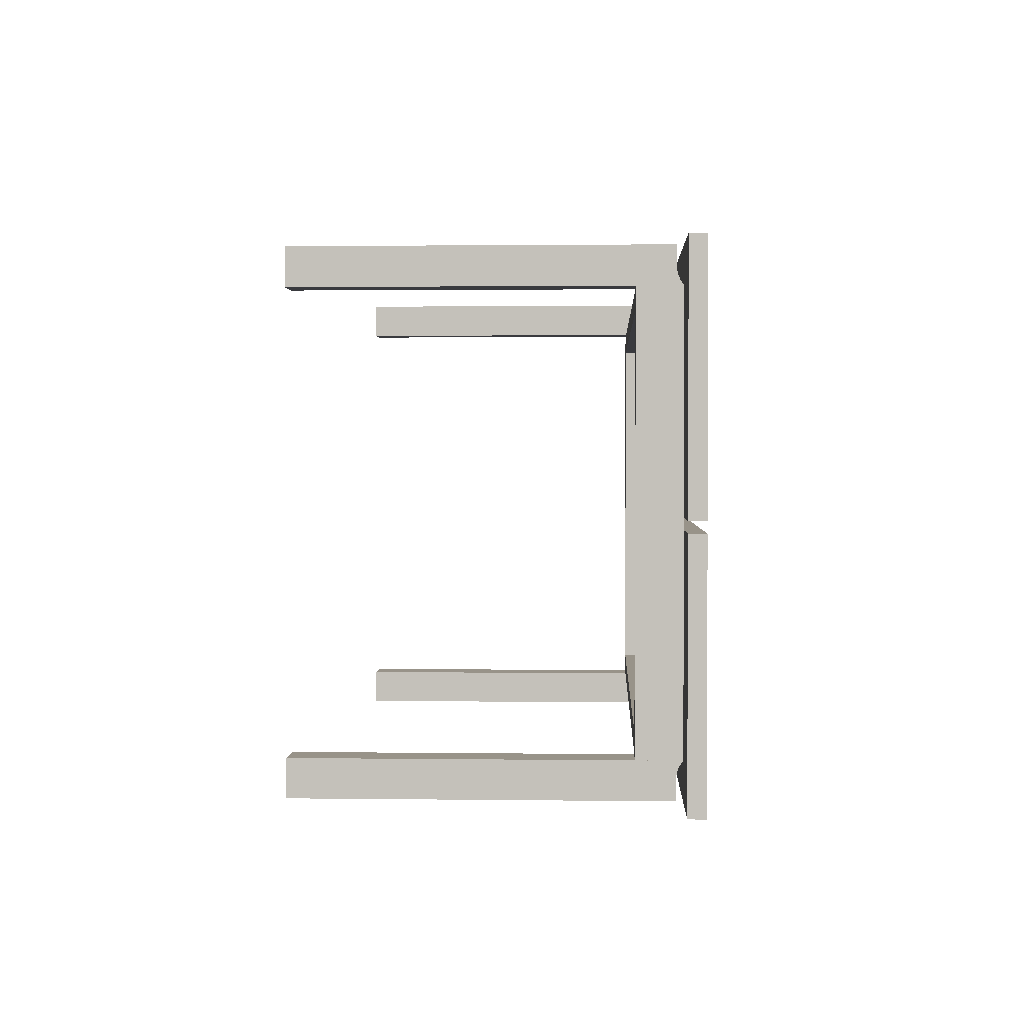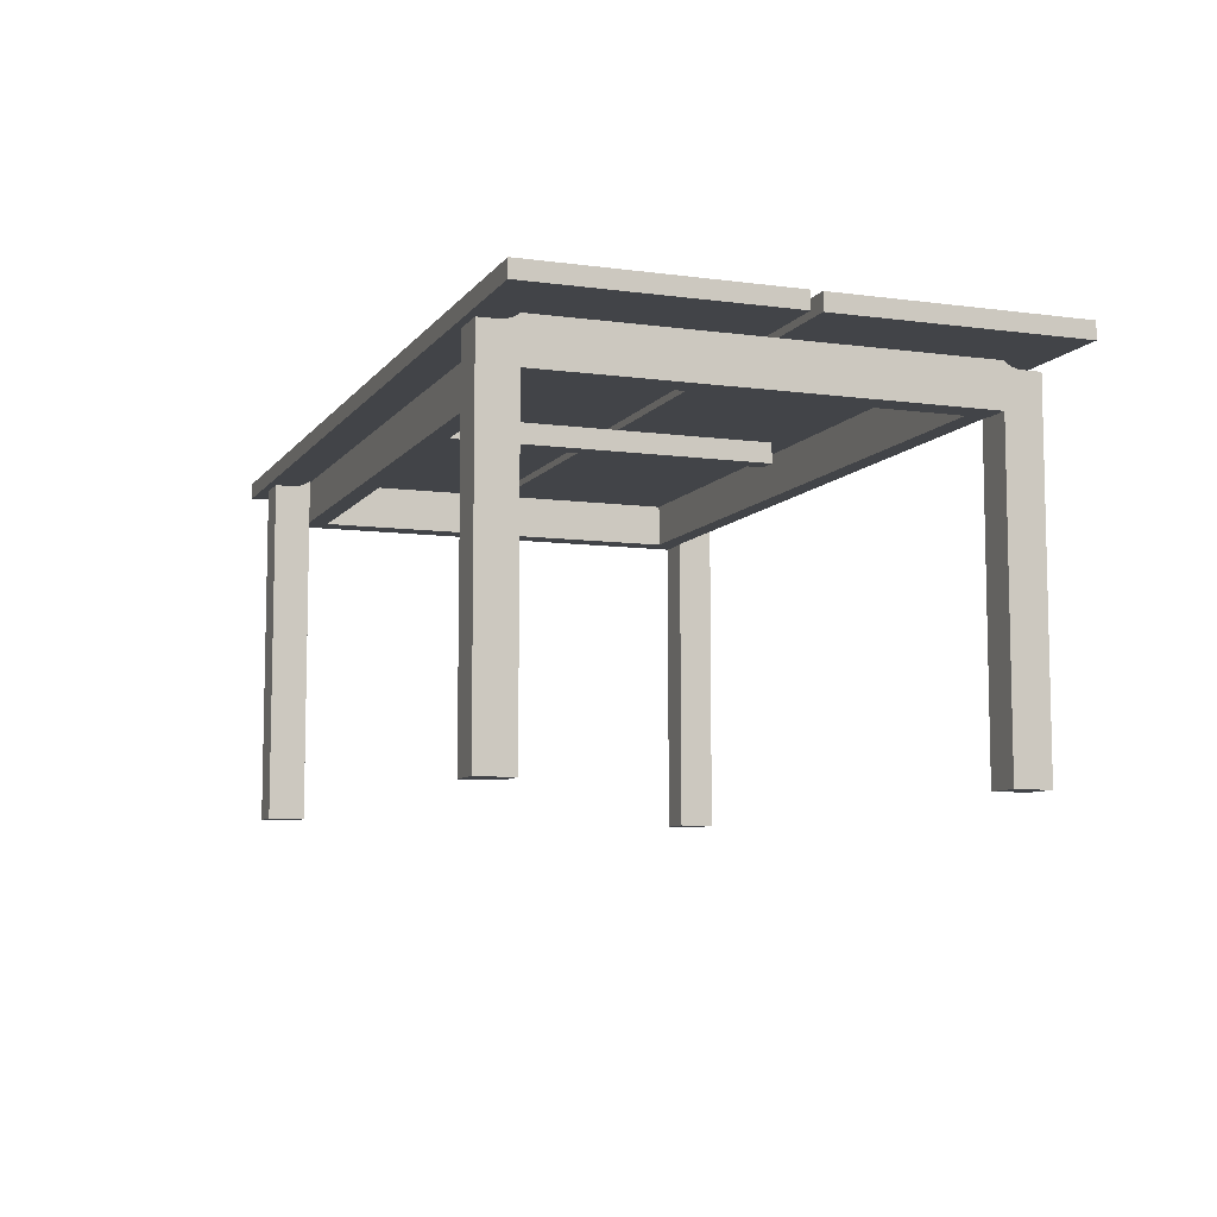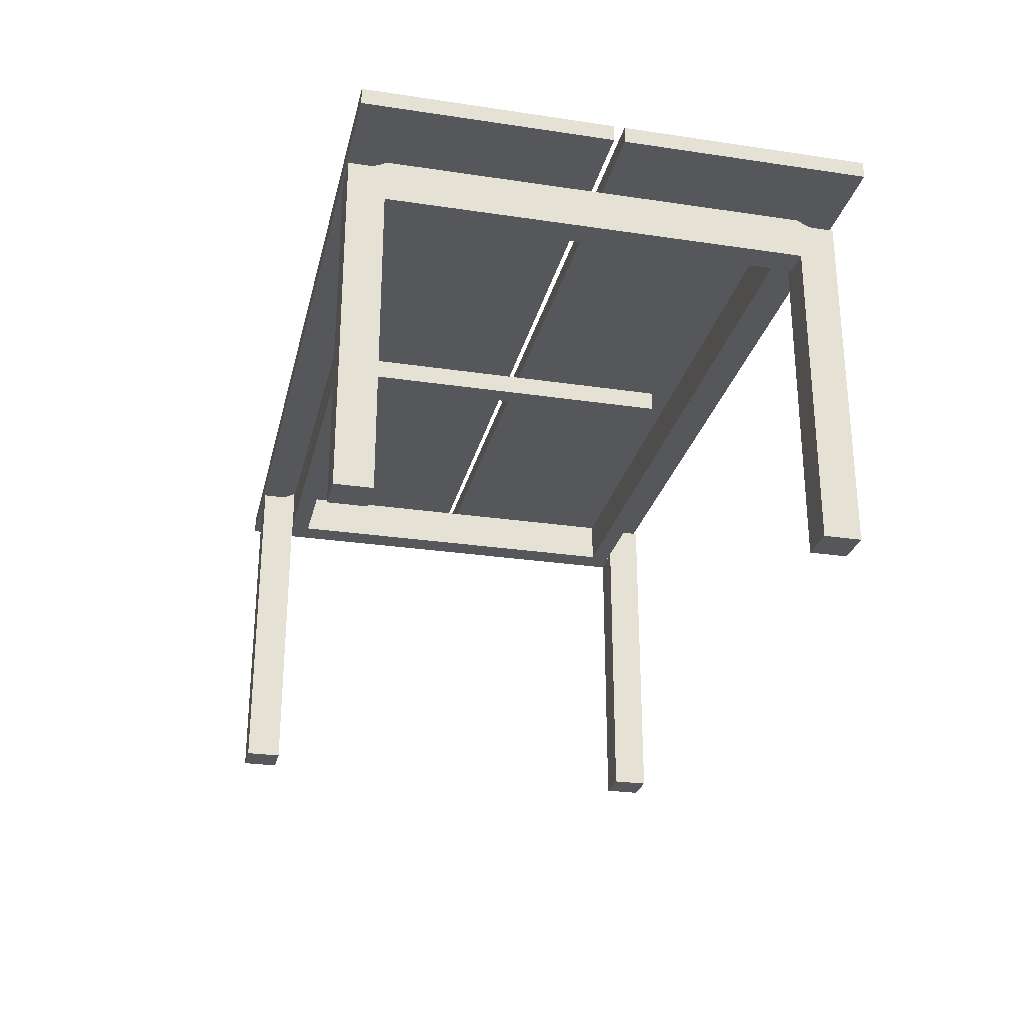
<metadata>
{"format":"obj","ext":"obj","renderer":"f3d","projection":"perspective","resolution":1024,"background":"white","views":[{"elev":1.6,"azim":92.6,"up":"+Z"},{"elev":-8.0,"azim":69.5,"up":"+Y"},{"elev":-27.1,"azim":-103.0,"up":"+Y"}]}
</metadata>
<code>
v -0.4131 0.0337 0.004889
v 0.4131 0.04872 0.004889
v 0.4131 0.0337 0.004889
v -0.4131 0.04872 0.004889
v 0.4131 0.0337 0.2253
v -0.4131 0.04872 0.2253
v 0.4131 0.04872 0.2253
v -0.4131 0.0337 0.2253
v 0.4131 0.04872 -0.2253
v -0.4131 0.04872 -0.004875
v 0.4131 0.04872 -0.004875
v -0.4131 0.04872 -0.2253
v 0.4131 0.0337 -0.004875
v -0.4131 0.0337 -0.2253
v -0.4131 0.0337 -0.004875
v 0.4131 0.0337 -0.2253
v -0.009389 0.01492 -0.1504
v 0.009389 0.0337 -0.1504
v 0.009389 0.01492 -0.1504
v -0.009389 0.0337 -0.1504
v 0.009389 0.01492 0.1501
v -0.009389 0.0337 0.1501
v 0.009389 0.0337 0.1501
v -0.009389 0.01492 0.1501
v 0.338 0.0337 -0.1915
v 0.338 -0.00536 0.1915
v 0.338 -0.00536 -0.1915
v 0.338 0.0337 0.1915
v 0.3132 -0.00536 -0.1915
v 0.3132 0.0337 0.1915
v 0.3132 -0.00536 0.1915
v 0.3132 0.0337 -0.1915
v -0.3132 0.0337 -0.172
v -0.3132 -0.00536 -0.19
v -0.3132 -0.00536 -0.172
v -0.3132 0.0337 -0.19
v 0.3132 -0.00536 -0.172
v 0.3132 0.0337 -0.19
v 0.3132 -0.00536 -0.19
v 0.3132 0.0337 -0.172
v -0.3132 -0.00536 0.172
v -0.3132 -0.00536 0.19
v -0.3132 0.0337 0.172
v 0.3132 -0.00536 0.172
v -0.3132 0.0337 0.19
v 0.3132 -0.00536 0.19
v 0.3132 0.0337 0.19
v 0.3132 0.0337 0.172
v -0.338 -0.00536 -0.1915
v -0.338 -0.00536 0.1915
v -0.338 0.0337 -0.1915
v -0.3132 -0.00536 -0.1915
v -0.338 0.0337 0.1915
v -0.3132 -0.00536 0.1915
v -0.3132 0.0337 0.1915
v -0.3132 0.0337 -0.1915
v -0.338 0.0337 -0.1915
v -0.305 -0.2893 -0.1915
v -0.305 0.0337 -0.1915
v -0.338 -0.2893 -0.1915
v -0.305 0.03277 -0.1927
v -0.338 -0.2893 -0.2246
v -0.305 0.03191 -0.1939
v -0.338 0.03277 -0.1927
v -0.305 -0.2893 -0.2246
v -0.305 0.03113 -0.1952
v -0.338 0.03191 -0.1939
v -0.305 0.02769 -0.2246
v -0.305 0.03042 -0.1965
v -0.338 0.03113 -0.1952
v -0.338 0.02769 -0.2246
v -0.305 0.02769 -0.2081
v -0.305 0.02979 -0.1979
v -0.338 0.03042 -0.1965
v -0.338 0.02769 -0.2081
v -0.305 0.02773 -0.2066
v -0.305 0.02924 -0.1993
v -0.338 0.02979 -0.1979
v -0.338 0.02773 -0.2066
v -0.305 0.02786 -0.2051
v -0.305 0.02877 -0.2007
v -0.338 0.02924 -0.1993
v -0.338 0.02786 -0.2051
v -0.305 0.02808 -0.2036
v -0.305 0.02838 -0.2021
v -0.338 0.02877 -0.2007
v -0.338 0.02808 -0.2036
v -0.338 0.02838 -0.2021
v -0.305 0.0337 0.1915
v -0.305 -0.2893 0.1915
v -0.338 0.0337 0.1915
v -0.305 0.03277 0.1927
v -0.338 -0.2893 0.1915
v -0.305 0.03191 0.1939
v -0.338 -0.2893 0.2246
v -0.338 0.03277 0.1927
v -0.305 0.03113 0.1952
v -0.305 -0.2893 0.2246
v -0.338 0.03191 0.1939
v -0.305 0.03042 0.1965
v -0.305 0.02769 0.2246
v -0.338 0.03113 0.1952
v -0.305 0.02979 0.1979
v -0.338 0.02769 0.2246
v -0.305 0.02769 0.2081
v -0.338 0.03042 0.1965
v -0.305 0.02924 0.1993
v -0.338 0.02769 0.2081
v -0.305 0.02773 0.2066
v -0.338 0.02979 0.1979
v -0.305 0.02877 0.2007
v -0.338 0.02773 0.2066
v -0.305 0.02786 0.2051
v -0.338 0.02924 0.1993
v -0.305 0.02838 0.2021
v -0.338 0.02786 0.2051
v -0.305 0.02808 0.2036
v -0.338 0.02877 0.2007
v -0.338 0.02808 0.2036
v -0.338 0.02838 0.2021
v 0.305 0.0337 -0.1915
v 0.305 -0.2893 -0.1915
v 0.338 0.0337 -0.1915
v 0.305 0.03277 -0.1927
v 0.338 -0.2893 -0.1915
v 0.305 0.03191 -0.1939
v 0.338 -0.2893 -0.2246
v 0.338 0.03277 -0.1927
v 0.305 0.03113 -0.1952
v 0.305 -0.2893 -0.2246
v 0.338 0.03191 -0.1939
v 0.305 0.03042 -0.1965
v 0.305 0.02769 -0.2246
v 0.338 0.03113 -0.1952
v 0.305 0.02979 -0.1979
v 0.338 0.02769 -0.2246
v 0.305 0.02769 -0.2081
v 0.338 0.03042 -0.1965
v 0.305 0.02924 -0.1993
v 0.338 0.02769 -0.2081
v 0.305 0.02773 -0.2066
v 0.338 0.02979 -0.1979
v 0.305 0.02877 -0.2007
v 0.338 0.02773 -0.2066
v 0.305 0.02786 -0.2051
v 0.338 0.02924 -0.1993
v 0.305 0.02838 -0.2021
v 0.338 0.02786 -0.2051
v 0.305 0.02808 -0.2036
v 0.338 0.02877 -0.2007
v 0.338 0.02808 -0.2036
v 0.338 0.02838 -0.2021
v 0.338 0.0337 0.1915
v 0.305 -0.2893 0.1915
v 0.305 0.0337 0.1915
v 0.338 -0.2893 0.1915
v 0.305 0.03277 0.1927
v 0.338 -0.2893 0.2246
v 0.305 0.03191 0.1939
v 0.338 0.03277 0.1927
v 0.305 -0.2893 0.2246
v 0.305 0.03113 0.1952
v 0.338 0.03191 0.1939
v 0.305 0.02769 0.2246
v 0.305 0.03042 0.1965
v 0.338 0.03113 0.1952
v 0.338 0.02769 0.2246
v 0.305 0.02769 0.2081
v 0.305 0.02979 0.1979
v 0.338 0.03042 0.1965
v 0.338 0.02769 0.2081
v 0.305 0.02773 0.2066
v 0.305 0.02924 0.1993
v 0.338 0.02979 0.1979
v 0.338 0.02773 0.2066
v 0.305 0.02786 0.2051
v 0.305 0.02877 0.2007
v 0.338 0.02924 0.1993
v 0.338 0.02786 0.2051
v 0.305 0.02808 0.2036
v 0.305 0.02838 0.2021
v 0.338 0.02877 0.2007
v 0.338 0.02808 0.2036
v 0.338 0.02838 0.2021
g mesh1_mesh1-geometry
f 1 2 3
f 2 1 4
f 3 2 1
f 4 1 2
f 2 5 3
f 3 5 2
f 5 1 3
f 3 1 5
f 1 6 4
f 4 6 1
f 6 2 4
f 4 2 6
f 5 2 7
f 7 2 5
f 1 5 8
f 8 5 1
f 6 1 8
f 8 1 6
f 2 6 7
f 7 6 2
f 6 5 7
f 7 5 6
f 5 6 8
f 8 6 5
g mesh2_mesh2-geometry
f 9 10 11
f 10 9 12
f 11 10 9
f 12 9 10
f 10 13 11
f 11 13 10
f 13 9 11
f 11 9 13
f 9 14 12
f 12 14 9
f 14 10 12
f 12 10 14
f 13 10 15
f 15 10 13
f 9 13 16
f 16 13 9
f 14 9 16
f 16 9 14
f 10 14 15
f 15 14 10
f 14 13 15
f 15 13 14
f 13 14 16
f 16 14 13
g mesh3_mesh3-geometry
l 2 3
l 4 2
l 2 7
l 3 5
l 1 3
l 4 1
l 6 4
l 7 6
l 5 7
l 5 8
l 8 1
l 8 6
g mesh4_mesh4-geometry
l 15 14
l 10 15
l 13 15
l 14 12
l 14 16
l 10 12
l 11 10
l 16 13
l 11 13
l 12 9
l 16 9
l 9 11
g mesh5_mesh5-geometry
f 17 18 19
f 18 17 20
f 19 18 17
f 20 17 18
f 18 21 19
f 19 21 18
f 21 17 19
f 19 17 21
f 17 22 20
f 20 22 17
f 22 18 20
f 20 18 22
f 21 18 23
f 23 18 21
f 17 21 24
f 24 21 17
f 22 17 24
f 24 17 22
f 18 22 23
f 23 22 18
f 22 21 23
f 23 21 22
f 21 22 24
f 24 22 21
g mesh6_mesh6-geometry
l 18 20
l 18 19
l 23 18
l 20 17
l 20 22
l 19 17
l 21 19
l 23 21
l 22 23
l 17 24
l 22 24
l 24 21
g mesh7_mesh7-geometry
f 25 26 27
f 26 25 28
f 27 26 25
f 28 25 26
f 26 29 27
f 27 29 26
f 29 25 27
f 27 25 29
f 25 30 28
f 28 30 25
f 30 26 28
f 28 26 30
f 29 26 31
f 31 26 29
f 25 29 32
f 32 29 25
f 30 25 32
f 32 25 30
f 26 30 31
f 31 30 26
f 30 29 31
f 31 29 30
f 29 30 32
f 32 30 29
g mesh8_mesh8-geometry
l 30 31
l 28 30
l 30 32
l 31 29
l 26 31
l 25 28
l 28 26
l 32 25
l 32 29
l 29 27
l 27 26
l 25 27
g mesh9_mesh9-geometry
f 33 34 35
f 34 33 36
f 35 34 33
f 36 33 34
f 34 37 35
f 35 37 34
f 37 33 35
f 35 33 37
f 33 38 36
f 36 38 33
f 38 34 36
f 36 34 38
f 37 34 39
f 39 34 37
f 33 37 40
f 40 37 33
f 38 33 40
f 40 33 38
f 34 38 39
f 39 38 34
f 38 37 39
f 39 37 38
f 37 38 40
f 40 38 37
g mesh10_mesh10-geometry
l 40 33
l 40 37
l 38 40
l 33 36
l 33 35
l 37 35
l 39 37
l 36 38
l 38 39
l 36 34
l 35 34
l 34 39
g mesh11_mesh11-geometry
f 41 42 43
f 43 42 41
f 41 44 42
f 42 44 41
f 45 43 42
f 42 43 45
f 41 43 44
f 44 43 41
f 46 42 44
f 44 42 46
f 45 47 43
f 43 47 45
f 45 42 47
f 47 42 45
f 48 44 43
f 43 44 48
f 46 47 42
f 42 47 46
f 46 44 47
f 47 44 46
f 48 43 47
f 47 43 48
f 48 47 44
f 44 47 48
g mesh12_mesh12-geometry
l 48 43
l 48 44
l 47 48
l 43 45
l 43 41
l 44 41
l 46 44
l 45 47
l 47 46
l 45 42
l 41 42
l 42 46
g mesh13_mesh13-geometry
f 49 50 51
f 51 50 49
f 49 52 50
f 50 52 49
f 53 51 50
f 50 51 53
f 49 51 52
f 52 51 49
f 54 50 52
f 52 50 54
f 53 55 51
f 51 55 53
f 53 50 55
f 55 50 53
f 56 52 51
f 51 52 56
f 54 55 50
f 50 55 54
f 54 52 55
f 55 52 54
f 56 51 55
f 55 51 56
f 56 55 52
f 52 55 56
g mesh14_mesh14-geometry
l 55 54
l 53 55
l 55 56
l 54 52
l 50 54
l 51 53
l 53 50
l 56 51
l 56 52
l 52 49
l 49 50
l 51 49
g mesh15_mesh15-geometry
f 57 58 59
f 58 57 60
f 59 58 57
f 60 57 58
f 58 61 59
f 59 61 58
f 61 57 59
f 59 57 61
f 57 62 60
f 60 62 57
f 62 58 60
f 60 58 62
f 58 63 61
f 61 63 58
f 57 61 64
f 64 61 57
f 62 57 64
f 64 57 62
f 58 62 65
f 65 62 58
f 58 66 63
f 63 66 58
f 63 64 61
f 61 64 63
f 62 64 67
f 67 64 62
f 62 68 65
f 65 68 62
f 68 58 65
f 65 58 68
f 58 69 66
f 66 69 58
f 66 67 63
f 63 67 66
f 64 63 67
f 67 63 64
f 62 67 70
f 70 67 62
f 68 62 71
f 71 62 68
f 58 68 72
f 72 68 58
f 58 73 69
f 69 73 58
f 69 70 66
f 66 70 69
f 67 66 70
f 70 66 67
f 62 70 74
f 74 70 62
f 71 62 75
f 75 62 71
f 75 68 71
f 71 68 75
f 68 75 72
f 72 75 68
f 58 72 76
f 76 72 58
f 58 77 73
f 73 77 58
f 73 74 69
f 69 74 73
f 70 69 74
f 74 69 70
f 62 74 78
f 78 74 62
f 62 79 75
f 75 79 62
f 79 72 75
f 75 72 79
f 72 79 76
f 76 79 72
f 58 76 80
f 80 76 58
f 58 81 77
f 77 81 58
f 77 78 73
f 73 78 77
f 74 73 78
f 78 73 74
f 62 78 82
f 82 78 62
f 62 83 79
f 79 83 62
f 83 76 79
f 79 76 83
f 76 83 80
f 80 83 76
f 58 80 84
f 84 80 58
f 58 85 81
f 81 85 58
f 81 82 77
f 77 82 81
f 78 77 82
f 82 77 78
f 62 82 86
f 86 82 62
f 62 87 83
f 83 87 62
f 87 80 83
f 83 80 87
f 80 87 84
f 84 87 80
f 58 84 85
f 85 84 58
f 85 86 81
f 81 86 85
f 82 81 86
f 86 81 82
f 62 86 88
f 88 86 62
f 62 88 87
f 87 88 62
f 88 84 87
f 87 84 88
f 84 88 85
f 85 88 84
f 86 85 88
f 88 85 86
g mesh16_mesh16-geometry
l 73 69
l 77 73
l 69 66
l 81 77
l 66 63
l 85 81
l 63 61
l 84 85
l 61 59
l 80 84
l 58 59
l 57 59
l 76 80
l 60 58
l 65 58
l 64 57
l 60 57
l 72 76
l 62 60
l 68 65
l 62 65
l 67 64
l 75 72
l 68 72
l 71 62
l 71 68
l 70 67
l 71 75
l 75 79
l 74 70
l 79 83
l 78 74
l 83 87
l 82 78
l 87 88
l 86 82
l 88 86
g mesh17_mesh17-geometry
f 89 90 91
f 91 90 89
f 89 92 90
f 90 92 89
f 93 91 90
f 90 91 93
f 89 91 92
f 92 91 89
f 92 94 90
f 90 94 92
f 93 95 91
f 91 95 93
f 93 90 95
f 95 90 93
f 96 92 91
f 91 92 96
f 92 96 94
f 94 96 92
f 94 97 90
f 90 97 94
f 96 91 95
f 95 91 96
f 98 95 90
f 90 95 98
f 99 94 96
f 96 94 99
f 94 99 97
f 97 99 94
f 97 100 90
f 90 100 97
f 99 96 95
f 95 96 99
f 98 101 95
f 95 101 98
f 98 90 101
f 101 90 98
f 102 97 99
f 99 97 102
f 97 102 100
f 100 102 97
f 100 103 90
f 90 103 100
f 102 99 95
f 95 99 102
f 104 95 101
f 101 95 104
f 105 101 90
f 90 101 105
f 106 100 102
f 102 100 106
f 100 106 103
f 103 106 100
f 103 107 90
f 90 107 103
f 106 102 95
f 95 102 106
f 108 95 104
f 104 95 108
f 104 101 108
f 108 101 104
f 105 108 101
f 101 108 105
f 109 105 90
f 90 105 109
f 110 103 106
f 106 103 110
f 103 110 107
f 107 110 103
f 107 111 90
f 90 111 107
f 110 106 95
f 95 106 110
f 108 112 95
f 95 112 108
f 108 105 112
f 112 105 108
f 109 112 105
f 105 112 109
f 113 109 90
f 90 109 113
f 114 107 110
f 110 107 114
f 107 114 111
f 111 114 107
f 111 115 90
f 90 115 111
f 114 110 95
f 95 110 114
f 112 116 95
f 95 116 112
f 112 109 116
f 116 109 112
f 113 116 109
f 109 116 113
f 117 113 90
f 90 113 117
f 118 111 114
f 114 111 118
f 111 118 115
f 115 118 111
f 115 117 90
f 90 117 115
f 118 114 95
f 95 114 118
f 116 119 95
f 95 119 116
f 116 113 119
f 119 113 116
f 117 119 113
f 113 119 117
f 120 115 118
f 118 115 120
f 115 120 117
f 117 120 115
f 120 118 95
f 95 118 120
f 119 120 95
f 95 120 119
f 119 117 120
f 120 117 119
g mesh18_mesh18-geometry
l 103 100
l 107 103
l 100 97
l 111 107
l 97 94
l 115 111
l 94 92
l 117 115
l 92 89
l 113 117
l 90 89
l 91 89
l 109 113
l 93 90
l 98 90
l 96 91
l 93 91
l 105 109
l 95 93
l 101 98
l 95 98
l 99 96
l 108 105
l 101 105
l 104 95
l 104 101
l 102 99
l 104 108
l 108 112
l 106 102
l 112 116
l 110 106
l 116 119
l 114 110
l 119 120
l 118 114
l 120 118
g mesh17_mesh17-geometry
f 121 122 123
f 123 122 121
f 121 124 122
f 122 124 121
f 125 123 122
f 122 123 125
f 121 123 124
f 124 123 121
f 124 126 122
f 122 126 124
f 125 127 123
f 123 127 125
f 125 122 127
f 127 122 125
f 128 124 123
f 123 124 128
f 124 128 126
f 126 128 124
f 126 129 122
f 122 129 126
f 128 123 127
f 127 123 128
f 130 127 122
f 122 127 130
f 131 126 128
f 128 126 131
f 126 131 129
f 129 131 126
f 129 132 122
f 122 132 129
f 131 128 127
f 127 128 131
f 130 133 127
f 127 133 130
f 130 122 133
f 133 122 130
f 134 129 131
f 131 129 134
f 129 134 132
f 132 134 129
f 132 135 122
f 122 135 132
f 134 131 127
f 127 131 134
f 136 127 133
f 133 127 136
f 137 133 122
f 122 133 137
f 138 132 134
f 134 132 138
f 132 138 135
f 135 138 132
f 135 139 122
f 122 139 135
f 138 134 127
f 127 134 138
f 140 127 136
f 136 127 140
f 136 133 140
f 140 133 136
f 137 140 133
f 133 140 137
f 141 137 122
f 122 137 141
f 142 135 138
f 138 135 142
f 135 142 139
f 139 142 135
f 139 143 122
f 122 143 139
f 142 138 127
f 127 138 142
f 140 144 127
f 127 144 140
f 140 137 144
f 144 137 140
f 141 144 137
f 137 144 141
f 145 141 122
f 122 141 145
f 146 139 142
f 142 139 146
f 139 146 143
f 143 146 139
f 143 147 122
f 122 147 143
f 146 142 127
f 127 142 146
f 144 148 127
f 127 148 144
f 144 141 148
f 148 141 144
f 145 148 141
f 141 148 145
f 149 145 122
f 122 145 149
f 150 143 146
f 146 143 150
f 143 150 147
f 147 150 143
f 147 149 122
f 122 149 147
f 150 146 127
f 127 146 150
f 148 151 127
f 127 151 148
f 148 145 151
f 151 145 148
f 149 151 145
f 145 151 149
f 152 147 150
f 150 147 152
f 147 152 149
f 149 152 147
f 152 150 127
f 127 150 152
f 151 152 127
f 127 152 151
f 151 149 152
f 152 149 151
g mesh18_mesh18-geometry
l 135 132
l 139 135
l 132 129
l 143 139
l 129 126
l 147 143
l 126 124
l 149 147
l 124 121
l 145 149
l 122 121
l 123 121
l 141 145
l 125 122
l 130 122
l 128 123
l 125 123
l 137 141
l 127 125
l 133 130
l 127 130
l 131 128
l 140 137
l 133 137
l 136 127
l 136 133
l 134 131
l 136 140
l 140 144
l 138 134
l 144 148
l 142 138
l 148 151
l 146 142
l 151 152
l 150 146
l 152 150
g mesh15_mesh15-geometry
f 153 154 155
f 154 153 156
f 155 154 153
f 156 153 154
f 154 157 155
f 155 157 154
f 157 153 155
f 155 153 157
f 153 158 156
f 156 158 153
f 158 154 156
f 156 154 158
f 154 159 157
f 157 159 154
f 153 157 160
f 160 157 153
f 158 153 160
f 160 153 158
f 154 158 161
f 161 158 154
f 154 162 159
f 159 162 154
f 159 160 157
f 157 160 159
f 158 160 163
f 163 160 158
f 158 164 161
f 161 164 158
f 164 154 161
f 161 154 164
f 154 165 162
f 162 165 154
f 162 163 159
f 159 163 162
f 160 159 163
f 163 159 160
f 158 163 166
f 166 163 158
f 164 158 167
f 167 158 164
f 154 164 168
f 168 164 154
f 154 169 165
f 165 169 154
f 165 166 162
f 162 166 165
f 163 162 166
f 166 162 163
f 158 166 170
f 170 166 158
f 167 158 171
f 171 158 167
f 171 164 167
f 167 164 171
f 164 171 168
f 168 171 164
f 154 168 172
f 172 168 154
f 154 173 169
f 169 173 154
f 169 170 165
f 165 170 169
f 166 165 170
f 170 165 166
f 158 170 174
f 174 170 158
f 158 175 171
f 171 175 158
f 175 168 171
f 171 168 175
f 168 175 172
f 172 175 168
f 154 172 176
f 176 172 154
f 154 177 173
f 173 177 154
f 173 174 169
f 169 174 173
f 170 169 174
f 174 169 170
f 158 174 178
f 178 174 158
f 158 179 175
f 175 179 158
f 179 172 175
f 175 172 179
f 172 179 176
f 176 179 172
f 154 176 180
f 180 176 154
f 154 181 177
f 177 181 154
f 177 178 173
f 173 178 177
f 174 173 178
f 178 173 174
f 158 178 182
f 182 178 158
f 158 183 179
f 179 183 158
f 183 176 179
f 179 176 183
f 176 183 180
f 180 183 176
f 154 180 181
f 181 180 154
f 181 182 177
f 177 182 181
f 178 177 182
f 182 177 178
f 158 182 184
f 184 182 158
f 158 184 183
f 183 184 158
f 184 180 183
f 183 180 184
f 180 184 181
f 181 184 180
f 182 181 184
f 184 181 182
g mesh16_mesh16-geometry
l 169 165
l 173 169
l 165 162
l 177 173
l 162 159
l 181 177
l 159 157
l 180 181
l 157 155
l 176 180
l 154 155
l 153 155
l 172 176
l 156 154
l 161 154
l 160 153
l 156 153
l 168 172
l 158 156
l 164 161
l 158 161
l 163 160
l 171 168
l 164 168
l 167 158
l 167 164
l 166 163
l 167 171
l 171 175
l 170 166
l 175 179
l 174 170
l 179 183
l 178 174
l 183 184
l 182 178
l 184 182

</code>
